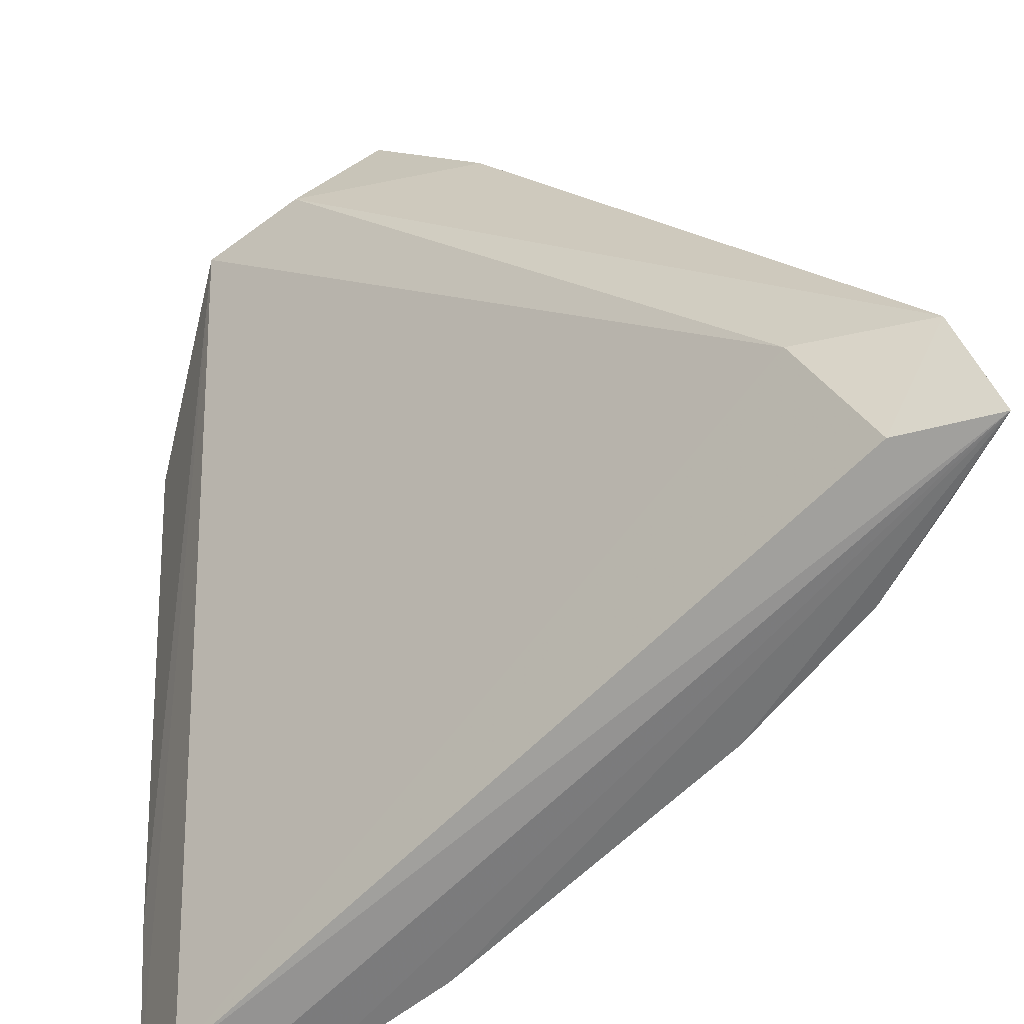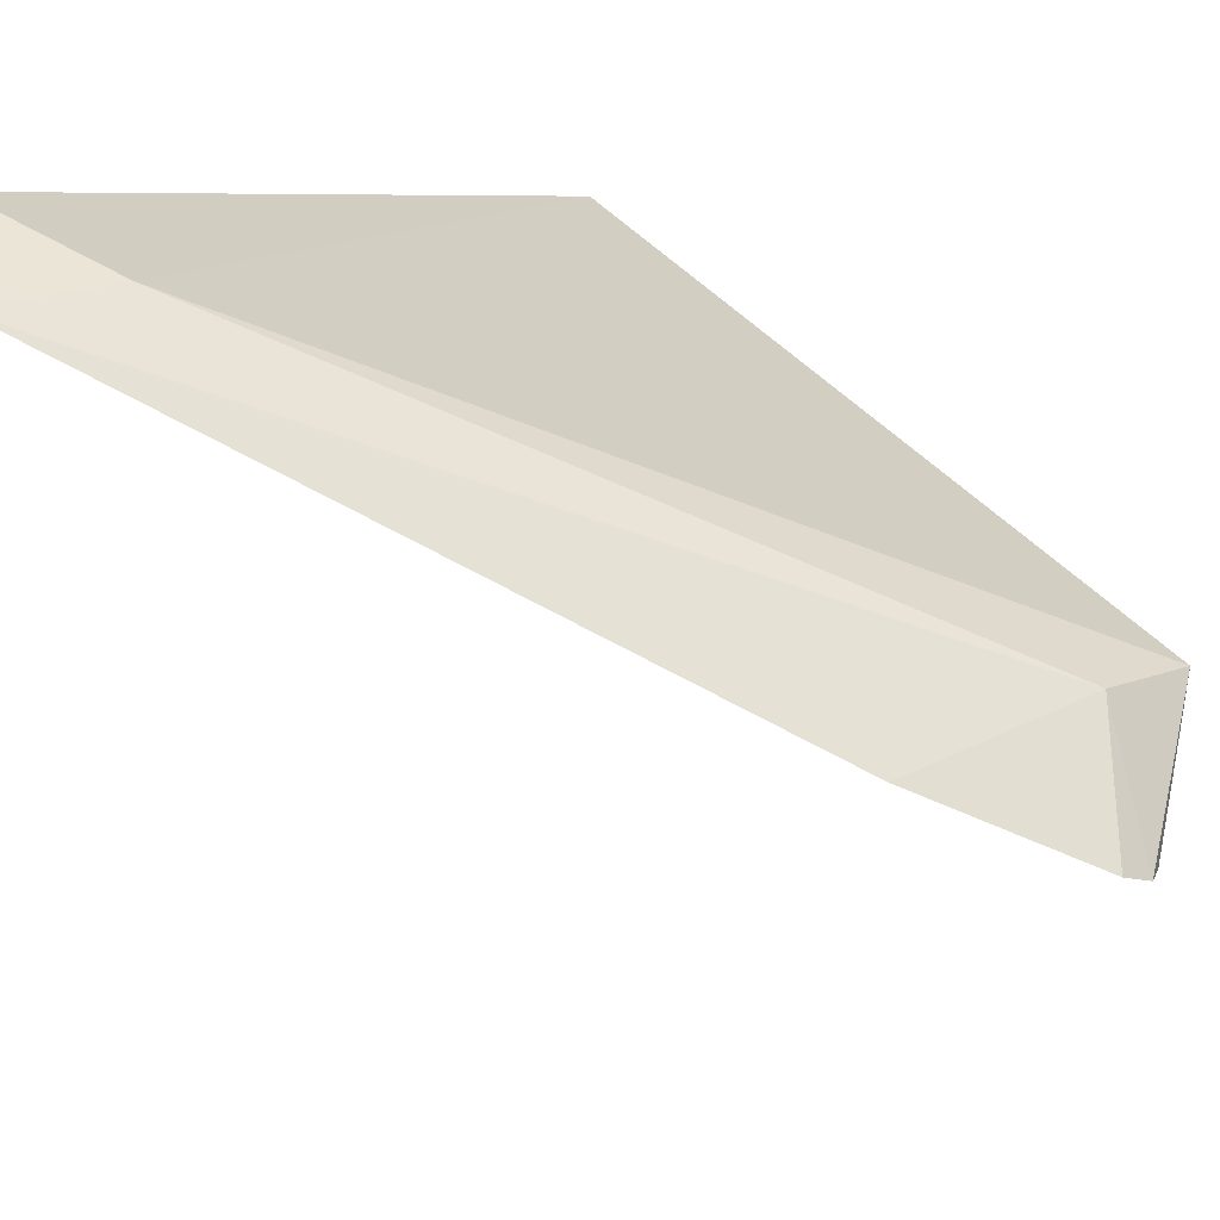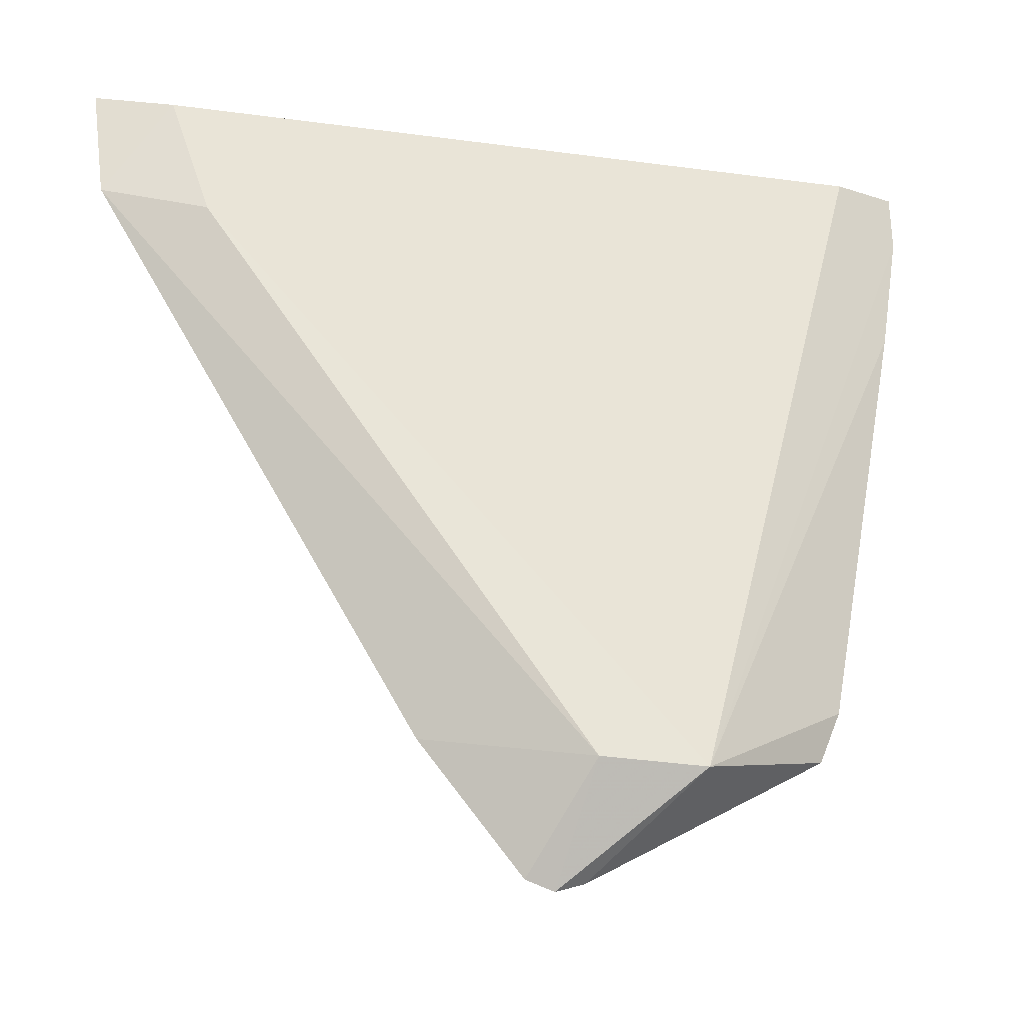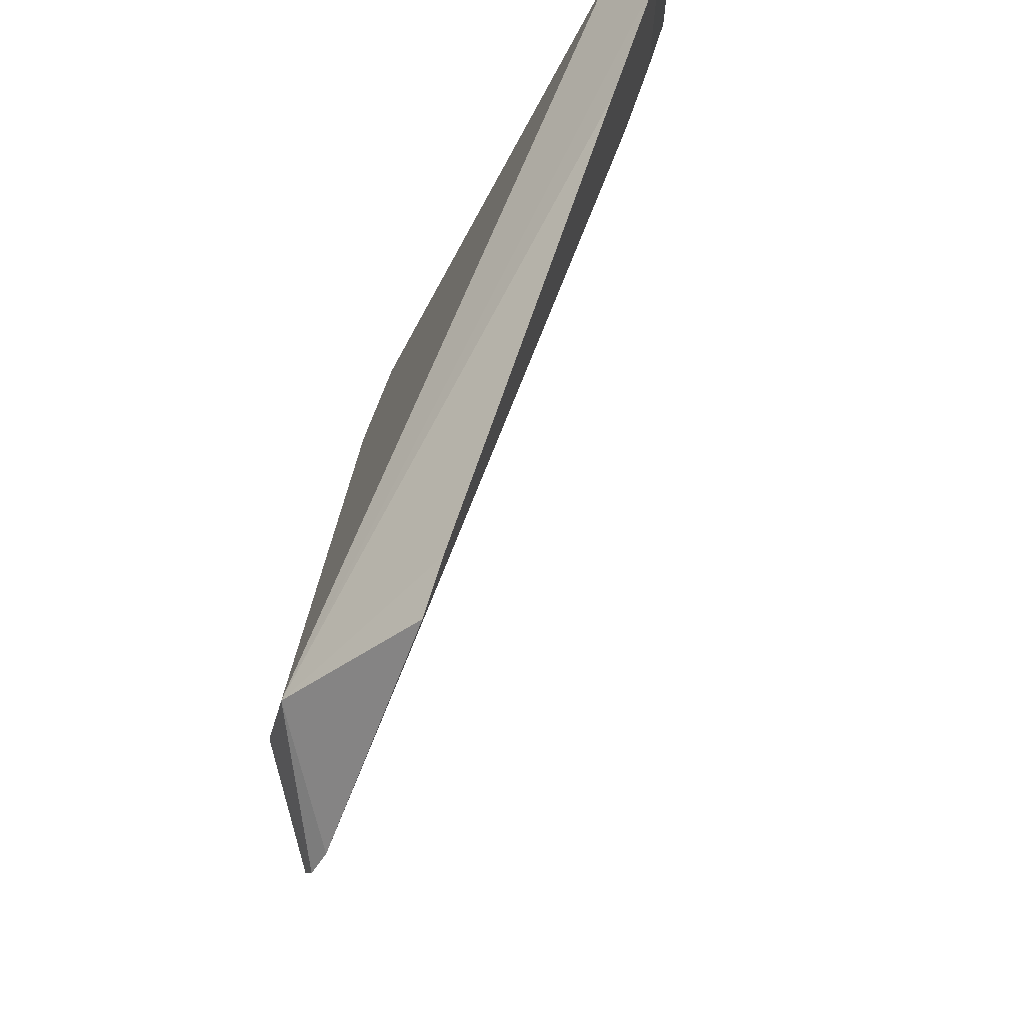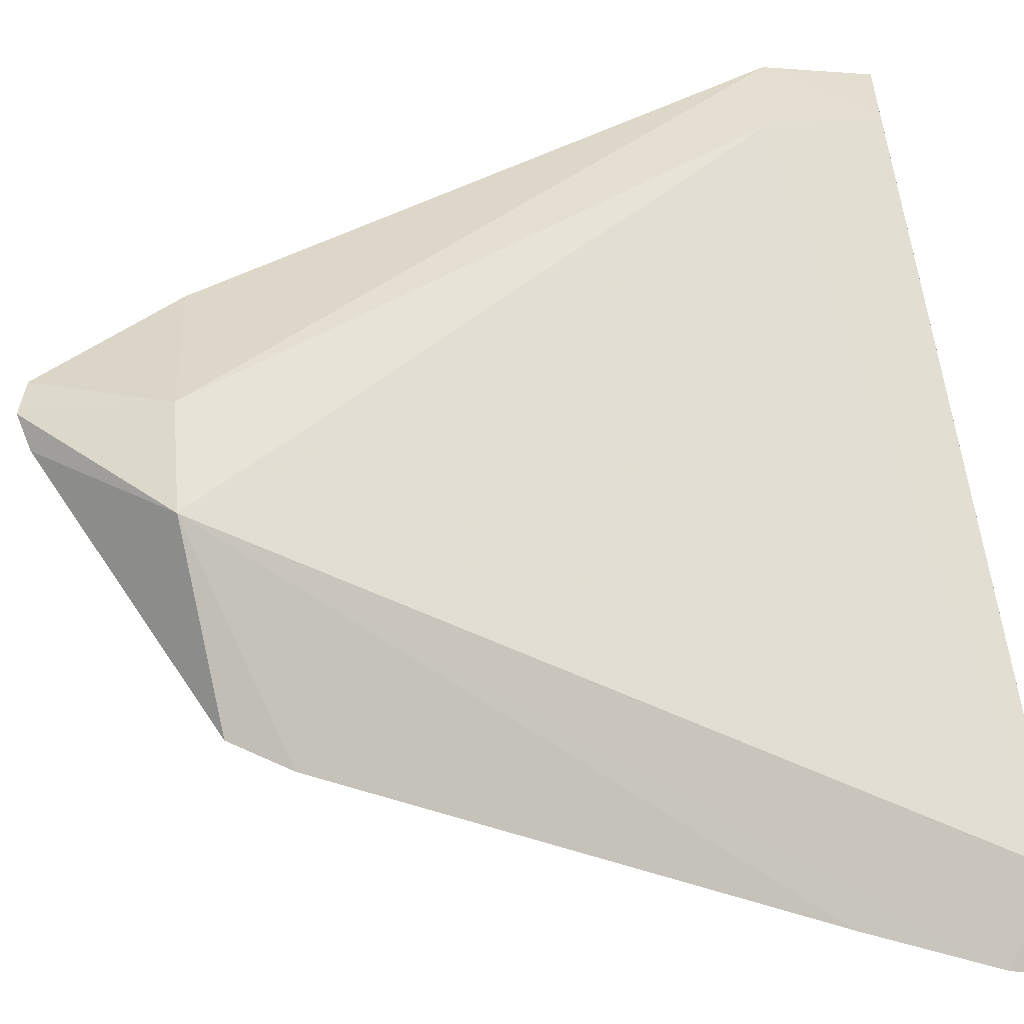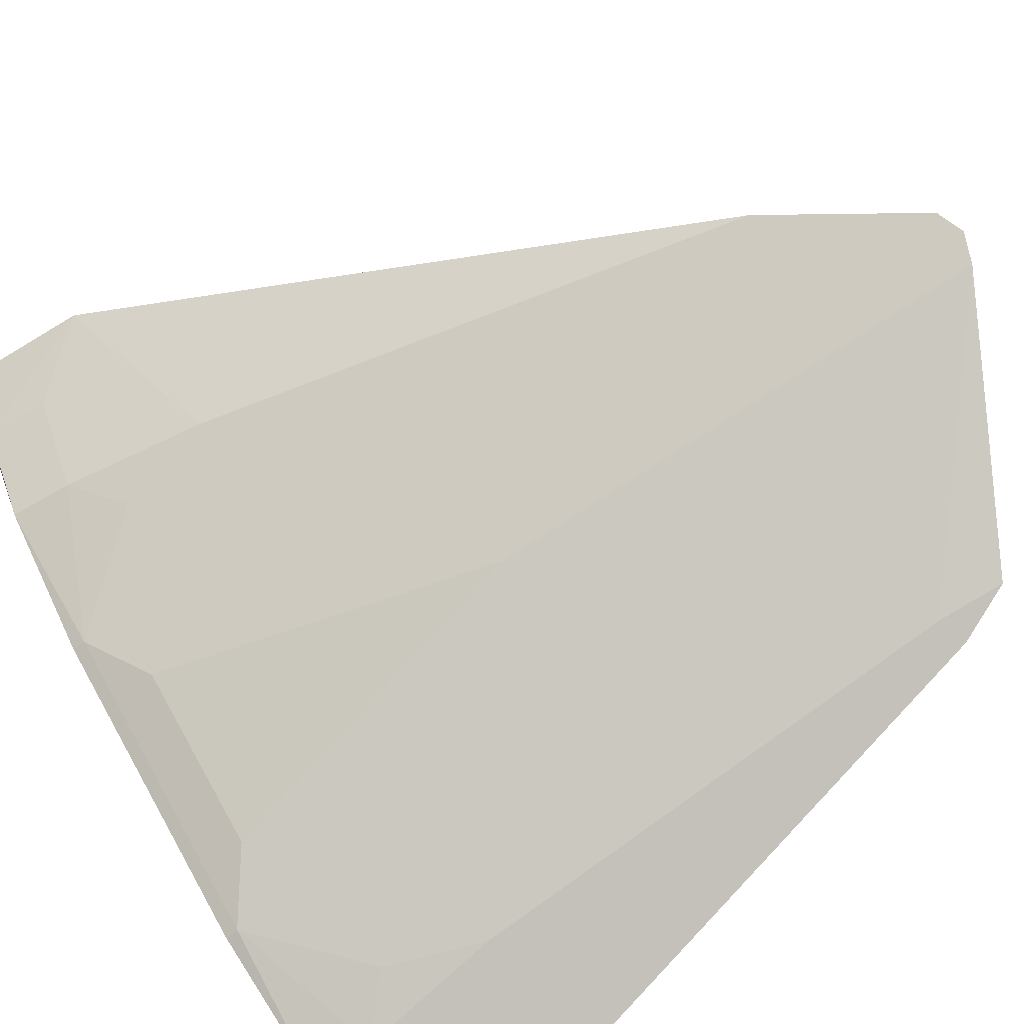
<metadata>
{"format":"obj","ext":"obj","renderer":"f3d","projection":"perspective","resolution":1024,"background":"white","views":[{"elev":30.6,"azim":-2.7,"up":"+Y"},{"elev":66.5,"azim":143.0,"up":"+Y"},{"elev":-16.4,"azim":-150.0,"up":"+Z"},{"elev":-29.8,"azim":-63.3,"up":"+Z"},{"elev":17.3,"azim":-101.5,"up":"+Y"},{"elev":-56.0,"azim":133.7,"up":"+Y"}]}
</metadata>
<code>
v 0.2314 -0.4405 0.2503
v 0.4455 -0.2189 0.2525
v 0.2456 -0.2934 0.005333
v 0.4364 -0.214 0.2129
v 0.3688 -0.3265 0.2317
v 0.3995 -0.2267 0.2031
v 0.3865 -0.3134 0.2503
v 0.2867 -0.2867 -0.02932
v 0.4179 -0.2285 0.2471
v 0.2732 -0.2717 0.007864
v 0.3134 -0.3865 0.2503
v 0.4183 -0.2731 0.2503
v 0.2318 -0.3503 0.01411
v 0.2403 -0.4118 0.2475
v 0.2925 -0.2779 -0.03228
v 0.2731 -0.4183 0.2503
v 0.386 -0.313 0.246
v 0.3242 -0.3242 0.126
v 0.4342 -0.2432 0.2503
v 0.2275 -0.418 0.1839
v 0.331 -0.257 0.01624
v 0.2662 -0.3983 0.1864
v 0.313 -0.386 0.246
v 0.4133 -0.2704 0.2311
v 0.2283 -0.359 0.03176
v 0.2284 -0.4348 0.2287
v 0.2996 -0.2712 -0.02871
v 0.2372 -0.3551 0.03405
v 0.3265 -0.3688 0.2317
v 0.2704 -0.4133 0.2311
v 0.4292 -0.2405 0.2309
v 0.3983 -0.2662 0.1864
v 0.2812 -0.3992 0.2165
v 0.2405 -0.4292 0.2309
v 0.3992 -0.2812 0.2165
f 9 2 4
f 9 4 6
f 10 6 4
f 10 3 6
f 11 7 2
f 12 2 7
f 13 3 8
f 14 1 2
f 14 2 9
f 14 9 6
f 14 6 3
f 15 8 3
f 15 3 10
f 16 11 2
f 16 2 1
f 17 7 11
f 17 12 7
f 17 8 15
f 18 17 5
f 18 8 17
f 19 4 2
f 19 2 12
f 21 10 4
f 23 17 11
f 23 11 16
f 24 19 12
f 24 12 17
f 25 20 3
f 25 3 13
f 26 14 3
f 26 3 20
f 26 1 14
f 26 20 25
f 27 15 10
f 27 10 21
f 27 21 17
f 27 17 15
f 28 13 8
f 28 8 18
f 28 25 13
f 28 26 25
f 29 18 5
f 29 5 17
f 29 17 23
f 29 28 18
f 29 22 28
f 30 23 16
f 30 16 1
f 30 28 22
f 30 26 28
f 31 24 4
f 31 4 19
f 31 19 24
f 32 21 4
f 32 4 24
f 32 17 21
f 33 30 22
f 33 23 30
f 33 29 23
f 33 22 29
f 34 30 1
f 34 1 26
f 34 26 30
f 35 32 24
f 35 24 17
f 35 17 32

</code>
